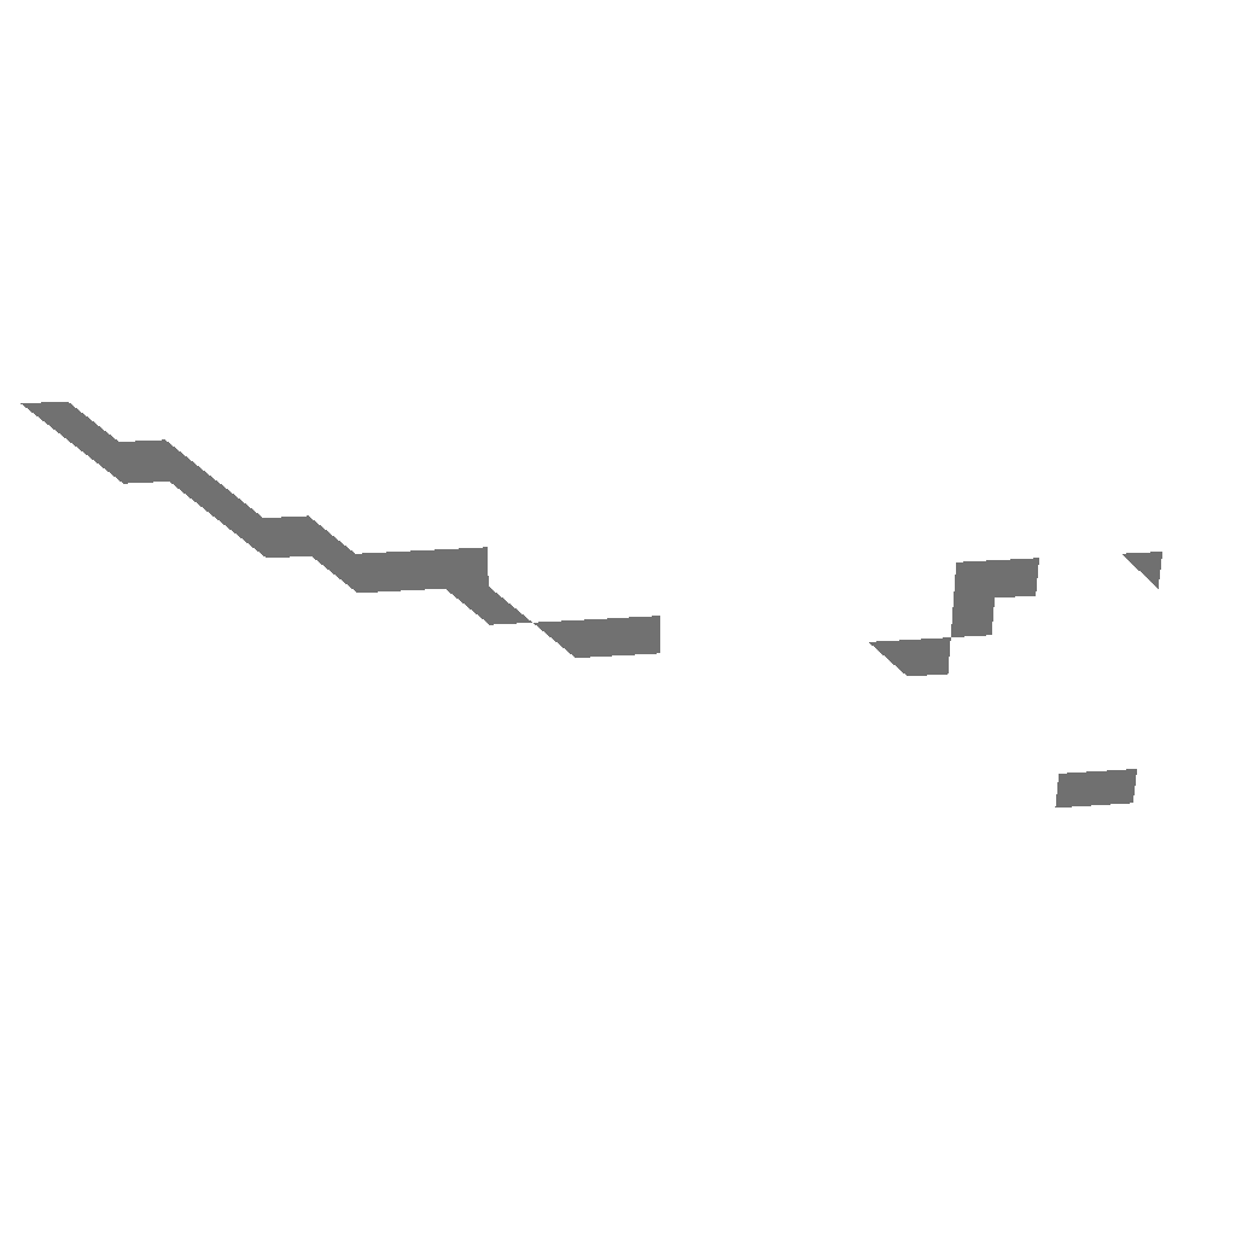
<metadata>
{"format":"stl","ext":"stl","renderer":"f3d","projection":"perspective","resolution":1024,"background":"white","views":[{"elev":27.4,"azim":-6.6,"up":"+Y"}]}
</metadata>
<code>
# stl→obj: 39 verts, 40 faces
v 8.445e+05 5.964e+06 2650
v 8.455e+05 5.962e+06 2650
v 8.445e+05 5.962e+06 2650
v 8.455e+05 5.964e+06 2650
v 8.465e+05 5.962e+06 2650
v 8.465e+05 5.964e+06 2650
v 8.395e+05 5.968e+06 2650
v 8.405e+05 5.968e+06 2650
v 8.405e+05 5.966e+06 2650
v 8.415e+05 5.966e+06 2650
v 8.415e+05 5.968e+06 2650
v 8.315e+05 5.968e+06 2650
v 8.325e+05 5.968e+06 2650
v 8.335e+05 5.968e+06 2650
v 8.345e+05 5.968e+06 2650
v 8.425e+05 5.968e+06 2650
v 8.295e+05 5.97e+06 2650
v 8.305e+05 5.97e+06 2650
v 8.305e+05 5.968e+06 2650
v 8.415e+05 5.97e+06 2650
v 8.425e+05 5.97e+06 2650
v 8.435e+05 5.968e+06 2650
v 8.435e+05 5.97e+06 2650
v 8.455e+05 5.97e+06 2650
v 8.465e+05 5.97e+06 2650
v 8.465e+05 5.968e+06 2650
v 8.265e+05 5.97e+06 2650
v 8.275e+05 5.97e+06 2650
v 8.285e+05 5.97e+06 2650
v 8.245e+05 5.972e+06 2650
v 8.255e+05 5.972e+06 2650
v 8.255e+05 5.97e+06 2650
v 8.265e+05 5.972e+06 2650
v 8.235e+05 5.972e+06 2650
v 8.215e+05 5.974e+06 2650
v 8.225e+05 5.974e+06 2650
v 8.225e+05 5.972e+06 2650
v 8.235e+05 5.974e+06 2650
v 8.205e+05 5.974e+06 2650
f 1 2 3
f 1 4 2
f 4 5 2
f 4 6 5
f 7 8 9
f 8 10 9
f 8 11 10
f 12 13 13
f 13 14 13
f 13 14 14
f 14 15 14
f 14 15 15
f 11 16 11
f 11 16 16
f 17 18 19
f 18 12 19
f 20 16 11
f 20 21 16
f 21 22 16
f 21 23 22
f 24 25 26
f 27 28 28
f 28 29 28
f 28 29 29
f 29 17 29
f 29 17 17
f 17 18 17
f 17 18 18
f 30 31 32
f 31 27 32
f 31 33 27
f 33 28 27
f 34 30 30
f 30 31 30
f 35 36 37
f 36 34 37
f 36 38 34
f 38 30 34
f 39 35 35
f 35 36 35

</code>
